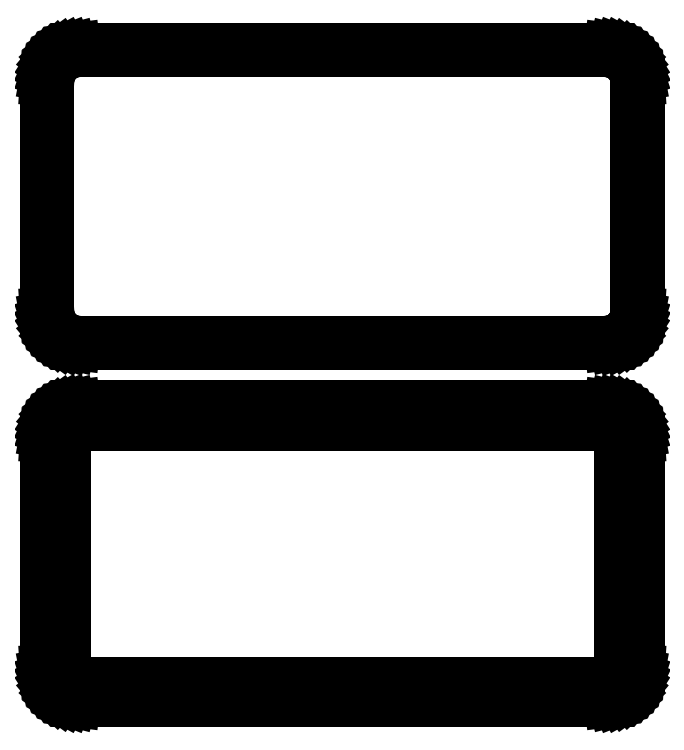
<metadata>
{"format":"dxf","ext":"dxf","renderer":"ezdxf+matplotlib","layout":"modelspace","background":"white","min_lineweight":24,"dpi":150}
</metadata>
<code>
0
SECTION
2
ENTITIES
0
LINE
8
0
10
40.94
20
139.6
11
41.55
21
139.7
0
LINE
8
0
10
41.55
20
139.7
11
42.13
21
140
0
LINE
8
0
10
42.13
20
140
11
42.68
21
140.3
0
LINE
8
0
10
42.68
20
140.3
11
43.19
21
140.6
0
LINE
8
0
10
43.19
20
140.6
11
43.64
21
141.1
0
LINE
8
0
10
43.64
20
141.1
11
44.05
21
141.6
0
LINE
8
0
10
44.05
20
141.6
11
44.38
21
142.1
0
LINE
8
0
10
44.38
20
142.1
11
44.65
21
142.7
0
LINE
8
0
10
44.65
20
142.7
11
44.84
21
143.3
0
LINE
8
0
10
44.84
20
143.3
11
44.96
21
143.9
0
LINE
8
0
10
44.96
20
143.9
11
45
21
144.5
0
LINE
8
0
10
45
20
144.5
11
45
21
179.5
0
LINE
8
0
10
45
20
179.5
11
44.96
21
180.1
0
LINE
8
0
10
44.96
20
180.1
11
44.84
21
180.7
0
LINE
8
0
10
44.84
20
180.7
11
44.65
21
181.3
0
LINE
8
0
10
44.65
20
181.3
11
44.38
21
181.9
0
LINE
8
0
10
44.38
20
181.9
11
44.05
21
182.4
0
LINE
8
0
10
44.05
20
182.4
11
43.64
21
182.9
0
LINE
8
0
10
43.64
20
182.9
11
43.19
21
183.4
0
LINE
8
0
10
43.19
20
183.4
11
42.68
21
183.7
0
LINE
8
0
10
42.68
20
183.7
11
42.13
21
184
0
LINE
8
0
10
42.13
20
184
11
41.55
21
184.3
0
LINE
8
0
10
41.55
20
184.3
11
40.94
21
184.4
0
LINE
8
0
10
40.94
20
184.4
11
40.31
21
184.5
0
LINE
8
0
10
40.31
20
184.5
11
-40.31
21
184.5
0
LINE
8
0
10
-40.31
20
184.5
11
-40.94
21
184.4
0
LINE
8
0
10
-40.94
20
184.4
11
-41.55
21
184.3
0
LINE
8
0
10
-41.55
20
184.3
11
-42.13
21
184
0
LINE
8
0
10
-42.13
20
184
11
-42.68
21
183.7
0
LINE
8
0
10
-42.68
20
183.7
11
-43.19
21
183.4
0
LINE
8
0
10
-43.19
20
183.4
11
-43.64
21
182.9
0
LINE
8
0
10
-43.64
20
182.9
11
-44.05
21
182.4
0
LINE
8
0
10
-44.05
20
182.4
11
-44.38
21
181.9
0
LINE
8
0
10
-44.38
20
181.9
11
-44.65
21
181.3
0
LINE
8
0
10
-44.65
20
181.3
11
-44.84
21
180.7
0
LINE
8
0
10
-44.84
20
180.7
11
-44.96
21
180.1
0
LINE
8
0
10
-44.96
20
180.1
11
-45
21
179.5
0
LINE
8
0
10
-45
20
179.5
11
-45
21
144.5
0
LINE
8
0
10
-45
20
144.5
11
-44.96
21
143.9
0
LINE
8
0
10
-44.96
20
143.9
11
-44.84
21
143.3
0
LINE
8
0
10
-44.84
20
143.3
11
-44.65
21
142.7
0
LINE
8
0
10
-44.65
20
142.7
11
-44.38
21
142.1
0
LINE
8
0
10
-44.38
20
142.1
11
-44.05
21
141.6
0
LINE
8
0
10
-44.05
20
141.6
11
-43.64
21
141.1
0
LINE
8
0
10
-43.64
20
141.1
11
-43.19
21
140.6
0
LINE
8
0
10
-43.19
20
140.6
11
-42.68
21
140.3
0
LINE
8
0
10
-42.68
20
140.3
11
-42.13
21
140
0
LINE
8
0
10
-42.13
20
140
11
-41.55
21
139.7
0
LINE
8
0
10
-41.55
20
139.7
11
-40.94
21
139.6
0
LINE
8
0
10
-40.94
20
139.6
11
-40.31
21
139.5
0
LINE
8
0
10
-40.31
20
139.5
11
40.31
21
139.5
0
LINE
8
0
10
40.31
20
139.5
11
40.94
21
139.6
0
LINE
8
0
10
-40.04
20
140.2
11
-40.61
21
140.3
0
LINE
8
0
10
-40.61
20
140.3
11
-41.16
21
140.4
0
LINE
8
0
10
-41.16
20
140.4
11
-41.7
21
140.6
0
LINE
8
0
10
-41.7
20
140.6
11
-42.2
21
140.9
0
LINE
8
0
10
-42.2
20
140.9
11
-42.67
21
141.2
0
LINE
8
0
10
-42.67
20
141.2
11
-43.09
21
141.6
0
LINE
8
0
10
-43.09
20
141.6
11
-43.45
21
142.1
0
LINE
8
0
10
-43.45
20
142.1
11
-43.76
21
142.5
0
LINE
8
0
10
-43.76
20
142.5
11
-44.01
21
143.1
0
LINE
8
0
10
-44.01
20
143.1
11
-44.18
21
143.6
0
LINE
8
0
10
-44.18
20
143.6
11
-44.29
21
144.2
0
LINE
8
0
10
-44.29
20
144.2
11
-44.33
21
144.8
0
LINE
8
0
10
-44.33
20
144.8
11
-44.33
21
179.2
0
LINE
8
0
10
-44.33
20
179.2
11
-44.29
21
179.8
0
LINE
8
0
10
-44.29
20
179.8
11
-44.18
21
180.4
0
LINE
8
0
10
-44.18
20
180.4
11
-44.01
21
180.9
0
LINE
8
0
10
-44.01
20
180.9
11
-43.76
21
181.5
0
LINE
8
0
10
-43.76
20
181.5
11
-43.45
21
181.9
0
LINE
8
0
10
-43.45
20
181.9
11
-43.09
21
182.4
0
LINE
8
0
10
-43.09
20
182.4
11
-42.67
21
182.8
0
LINE
8
0
10
-42.67
20
182.8
11
-42.2
21
183.1
0
LINE
8
0
10
-42.2
20
183.1
11
-41.7
21
183.4
0
LINE
8
0
10
-41.7
20
183.4
11
-41.16
21
183.6
0
LINE
8
0
10
-41.16
20
183.6
11
-40.61
21
183.7
0
LINE
8
0
10
-40.61
20
183.7
11
-40.04
21
183.8
0
LINE
8
0
10
-40.04
20
183.8
11
40.04
21
183.8
0
LINE
8
0
10
40.04
20
183.8
11
40.61
21
183.7
0
LINE
8
0
10
40.61
20
183.7
11
41.16
21
183.6
0
LINE
8
0
10
41.16
20
183.6
11
41.7
21
183.4
0
LINE
8
0
10
41.7
20
183.4
11
42.2
21
183.1
0
LINE
8
0
10
42.2
20
183.1
11
42.67
21
182.8
0
LINE
8
0
10
42.67
20
182.8
11
43.09
21
182.4
0
LINE
8
0
10
43.09
20
182.4
11
43.45
21
181.9
0
LINE
8
0
10
43.45
20
181.9
11
43.76
21
181.5
0
LINE
8
0
10
43.76
20
181.5
11
44.01
21
180.9
0
LINE
8
0
10
44.01
20
180.9
11
44.18
21
180.4
0
LINE
8
0
10
44.18
20
180.4
11
44.29
21
179.8
0
LINE
8
0
10
44.29
20
179.8
11
44.33
21
179.2
0
LINE
8
0
10
44.33
20
179.2
11
44.33
21
144.8
0
LINE
8
0
10
44.33
20
144.8
11
44.29
21
144.2
0
LINE
8
0
10
44.29
20
144.2
11
44.18
21
143.6
0
LINE
8
0
10
44.18
20
143.6
11
44.01
21
143.1
0
LINE
8
0
10
44.01
20
143.1
11
43.76
21
142.5
0
LINE
8
0
10
43.76
20
142.5
11
43.45
21
142.1
0
LINE
8
0
10
43.45
20
142.1
11
43.09
21
141.6
0
LINE
8
0
10
43.09
20
141.6
11
42.67
21
141.2
0
LINE
8
0
10
42.67
20
141.2
11
42.2
21
140.9
0
LINE
8
0
10
42.2
20
140.9
11
41.7
21
140.6
0
LINE
8
0
10
41.7
20
140.6
11
41.16
21
140.4
0
LINE
8
0
10
41.16
20
140.4
11
40.61
21
140.3
0
LINE
8
0
10
40.61
20
140.3
11
40.04
21
140.2
0
LINE
8
0
10
40.04
20
140.2
11
-40.04
21
140.2
0
LINE
8
0
10
40.94
20
85.59
11
41.55
21
85.74
0
LINE
8
0
10
41.55
20
85.74
11
42.13
21
85.98
0
LINE
8
0
10
42.13
20
85.98
11
42.68
21
86.28
0
LINE
8
0
10
42.68
20
86.28
11
43.19
21
86.65
0
LINE
8
0
10
43.19
20
86.65
11
43.64
21
87.08
0
LINE
8
0
10
43.64
20
87.08
11
44.05
21
87.56
0
LINE
8
0
10
44.05
20
87.56
11
44.38
21
88.09
0
LINE
8
0
10
44.38
20
88.09
11
44.65
21
88.66
0
LINE
8
0
10
44.65
20
88.66
11
44.84
21
89.26
0
LINE
8
0
10
44.84
20
89.26
11
44.96
21
89.87
0
LINE
8
0
10
44.96
20
89.87
11
45
21
90.5
0
LINE
8
0
10
45
20
90.5
11
45
21
125.5
0
LINE
8
0
10
45
20
125.5
11
44.96
21
126.1
0
LINE
8
0
10
44.96
20
126.1
11
44.84
21
126.7
0
LINE
8
0
10
44.84
20
126.7
11
44.65
21
127.3
0
LINE
8
0
10
44.65
20
127.3
11
44.38
21
127.9
0
LINE
8
0
10
44.38
20
127.9
11
44.05
21
128.4
0
LINE
8
0
10
44.05
20
128.4
11
43.64
21
128.9
0
LINE
8
0
10
43.64
20
128.9
11
43.19
21
129.4
0
LINE
8
0
10
43.19
20
129.4
11
42.68
21
129.7
0
LINE
8
0
10
42.68
20
129.7
11
42.13
21
130
0
LINE
8
0
10
42.13
20
130
11
41.55
21
130.3
0
LINE
8
0
10
41.55
20
130.3
11
40.94
21
130.4
0
LINE
8
0
10
40.94
20
130.4
11
40.31
21
130.5
0
LINE
8
0
10
40.31
20
130.5
11
-40.31
21
130.5
0
LINE
8
0
10
-40.31
20
130.5
11
-40.94
21
130.4
0
LINE
8
0
10
-40.94
20
130.4
11
-41.55
21
130.3
0
LINE
8
0
10
-41.55
20
130.3
11
-42.13
21
130
0
LINE
8
0
10
-42.13
20
130
11
-42.68
21
129.7
0
LINE
8
0
10
-42.68
20
129.7
11
-43.19
21
129.4
0
LINE
8
0
10
-43.19
20
129.4
11
-43.64
21
128.9
0
LINE
8
0
10
-43.64
20
128.9
11
-44.05
21
128.4
0
LINE
8
0
10
-44.05
20
128.4
11
-44.38
21
127.9
0
LINE
8
0
10
-44.38
20
127.9
11
-44.65
21
127.3
0
LINE
8
0
10
-44.65
20
127.3
11
-44.84
21
126.7
0
LINE
8
0
10
-44.84
20
126.7
11
-44.96
21
126.1
0
LINE
8
0
10
-44.96
20
126.1
11
-45
21
125.5
0
LINE
8
0
10
-45
20
125.5
11
-45
21
90.5
0
LINE
8
0
10
-45
20
90.5
11
-44.96
21
89.87
0
LINE
8
0
10
-44.96
20
89.87
11
-44.84
21
89.26
0
LINE
8
0
10
-44.84
20
89.26
11
-44.65
21
88.66
0
LINE
8
0
10
-44.65
20
88.66
11
-44.38
21
88.09
0
LINE
8
0
10
-44.38
20
88.09
11
-44.05
21
87.56
0
LINE
8
0
10
-44.05
20
87.56
11
-43.64
21
87.08
0
LINE
8
0
10
-43.64
20
87.08
11
-43.19
21
86.65
0
LINE
8
0
10
-43.19
20
86.65
11
-42.68
21
86.28
0
LINE
8
0
10
-42.68
20
86.28
11
-42.13
21
85.98
0
LINE
8
0
10
-42.13
20
85.98
11
-41.55
21
85.74
0
LINE
8
0
10
-41.55
20
85.74
11
-40.94
21
85.59
0
LINE
8
0
10
-40.94
20
85.59
11
-40.31
21
85.51
0
LINE
8
0
10
-40.31
20
85.51
11
40.31
21
85.51
0
LINE
8
0
10
40.31
20
85.51
11
40.94
21
85.59
0
LINE
8
0
10
-39.88
20
88.64
11
-40.15
21
88.68
0
LINE
8
0
10
-40.15
20
88.68
11
-40.4
21
88.74
0
LINE
8
0
10
-40.4
20
88.74
11
-40.65
21
88.84
0
LINE
8
0
10
-40.65
20
88.84
11
-40.88
21
88.97
0
LINE
8
0
10
-40.88
20
88.97
11
-41.09
21
89.12
0
LINE
8
0
10
-41.09
20
89.12
11
-41.29
21
89.31
0
LINE
8
0
10
-41.29
20
89.31
11
-41.46
21
89.51
0
LINE
8
0
10
-41.46
20
89.51
11
-41.6
21
89.73
0
LINE
8
0
10
-41.6
20
89.73
11
-41.71
21
89.97
0
LINE
8
0
10
-41.71
20
89.97
11
-41.79
21
90.23
0
LINE
8
0
10
-41.79
20
90.23
11
-41.84
21
90.49
0
LINE
8
0
10
-41.84
20
90.49
11
-41.86
21
90.75
0
LINE
8
0
10
-41.86
20
90.75
11
-41.86
21
125.2
0
LINE
8
0
10
-41.86
20
125.2
11
-41.84
21
125.5
0
LINE
8
0
10
-41.84
20
125.5
11
-41.79
21
125.8
0
LINE
8
0
10
-41.79
20
125.8
11
-41.71
21
126
0
LINE
8
0
10
-41.71
20
126
11
-41.6
21
126.3
0
LINE
8
0
10
-41.6
20
126.3
11
-41.46
21
126.5
0
LINE
8
0
10
-41.46
20
126.5
11
-41.29
21
126.7
0
LINE
8
0
10
-41.29
20
126.7
11
-41.09
21
126.9
0
LINE
8
0
10
-41.09
20
126.9
11
-40.88
21
127
0
LINE
8
0
10
-40.88
20
127
11
-40.65
21
127.2
0
LINE
8
0
10
-40.65
20
127.2
11
-40.4
21
127.3
0
LINE
8
0
10
-40.4
20
127.3
11
-40.15
21
127.3
0
LINE
8
0
10
-40.15
20
127.3
11
-39.88
21
127.4
0
LINE
8
0
10
-39.88
20
127.4
11
39.88
21
127.4
0
LINE
8
0
10
39.88
20
127.4
11
40.15
21
127.3
0
LINE
8
0
10
40.15
20
127.3
11
40.4
21
127.3
0
LINE
8
0
10
40.4
20
127.3
11
40.65
21
127.2
0
LINE
8
0
10
40.65
20
127.2
11
40.88
21
127
0
LINE
8
0
10
40.88
20
127
11
41.09
21
126.9
0
LINE
8
0
10
41.09
20
126.9
11
41.29
21
126.7
0
LINE
8
0
10
41.29
20
126.7
11
41.46
21
126.5
0
LINE
8
0
10
41.46
20
126.5
11
41.6
21
126.3
0
LINE
8
0
10
41.6
20
126.3
11
41.71
21
126
0
LINE
8
0
10
41.71
20
126
11
41.79
21
125.8
0
LINE
8
0
10
41.79
20
125.8
11
41.84
21
125.5
0
LINE
8
0
10
41.84
20
125.5
11
41.86
21
125.2
0
LINE
8
0
10
41.86
20
125.2
11
41.86
21
90.75
0
LINE
8
0
10
41.86
20
90.75
11
41.84
21
90.49
0
LINE
8
0
10
41.84
20
90.49
11
41.79
21
90.23
0
LINE
8
0
10
41.79
20
90.23
11
41.71
21
89.97
0
LINE
8
0
10
41.71
20
89.97
11
41.6
21
89.73
0
LINE
8
0
10
41.6
20
89.73
11
41.46
21
89.51
0
LINE
8
0
10
41.46
20
89.51
11
41.29
21
89.31
0
LINE
8
0
10
41.29
20
89.31
11
41.09
21
89.12
0
LINE
8
0
10
41.09
20
89.12
11
40.88
21
88.97
0
LINE
8
0
10
40.88
20
88.97
11
40.65
21
88.84
0
LINE
8
0
10
40.65
20
88.84
11
40.4
21
88.74
0
LINE
8
0
10
40.4
20
88.74
11
40.15
21
88.68
0
LINE
8
0
10
40.15
20
88.68
11
39.88
21
88.64
0
LINE
8
0
10
39.88
20
88.64
11
-39.88
21
88.64
0
ENDSEC
0
EOF

</code>
